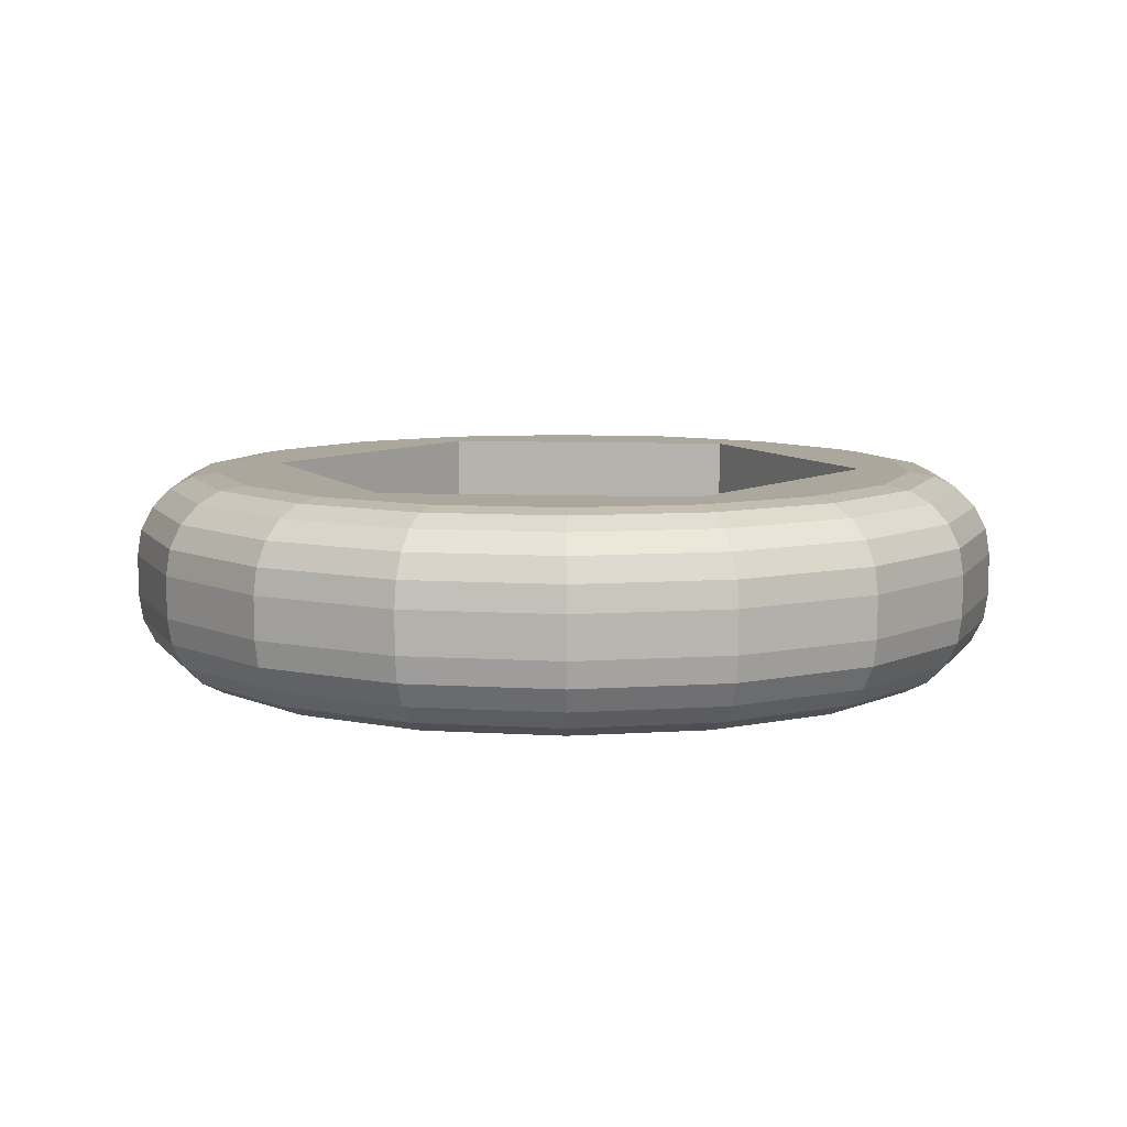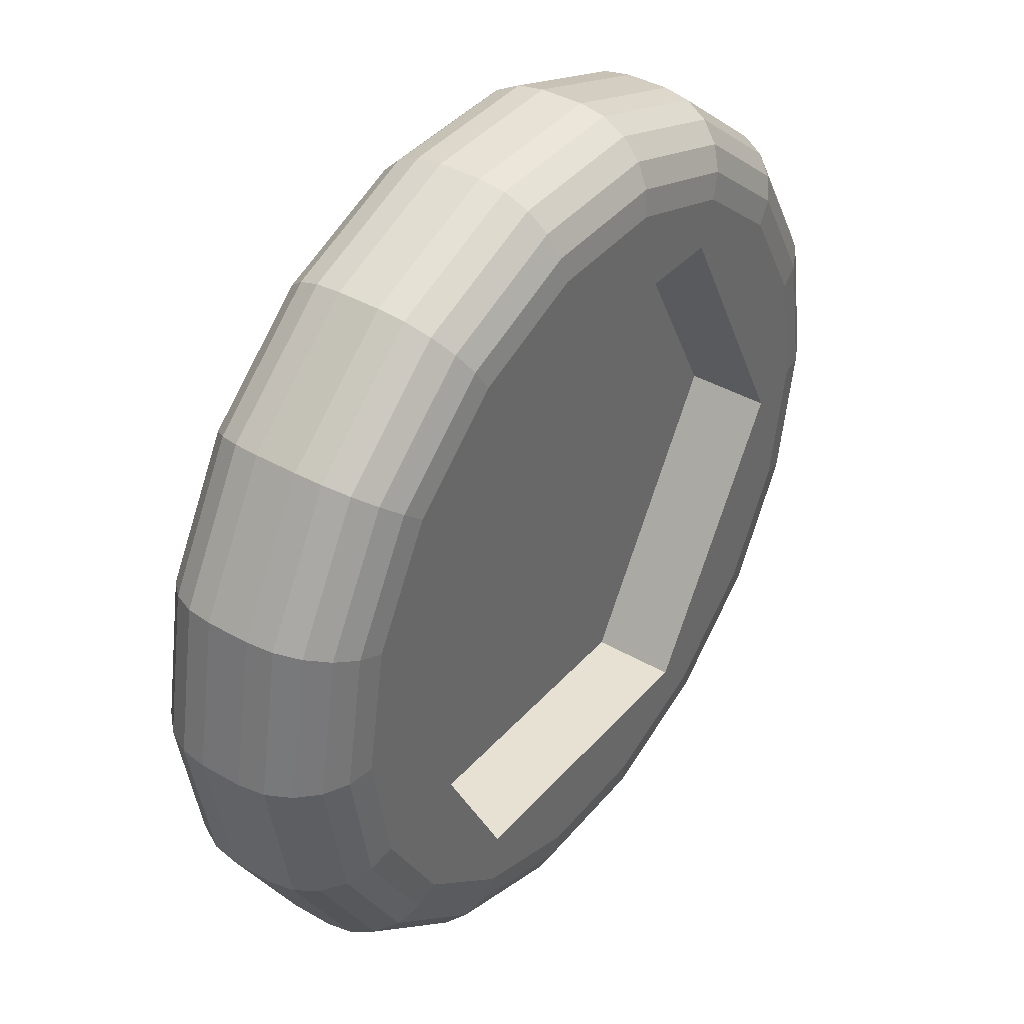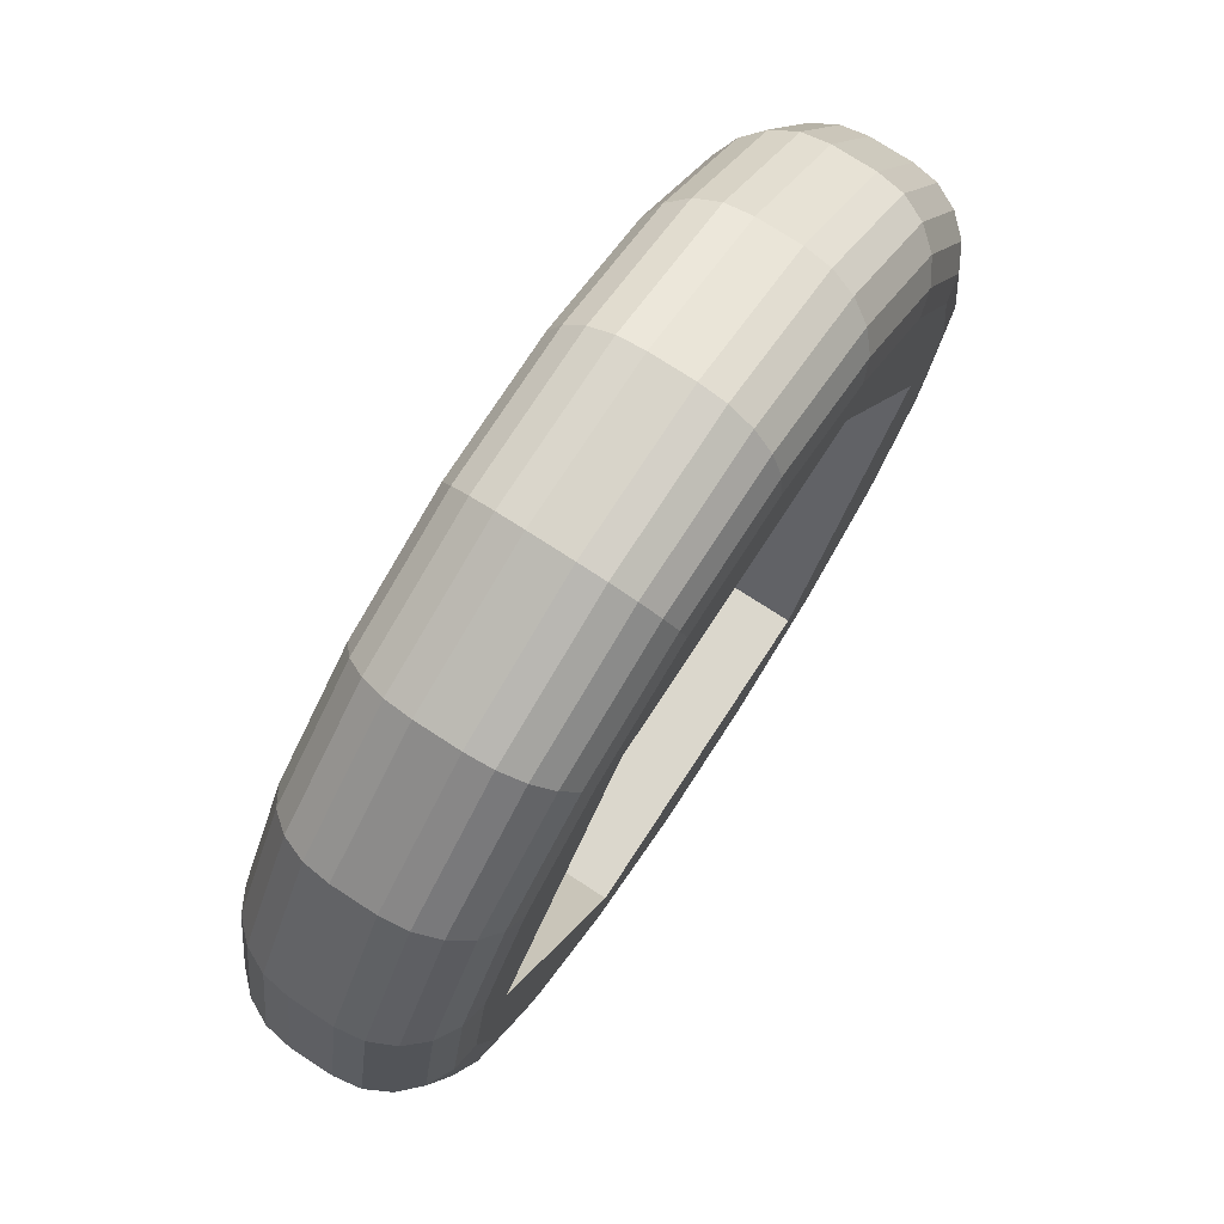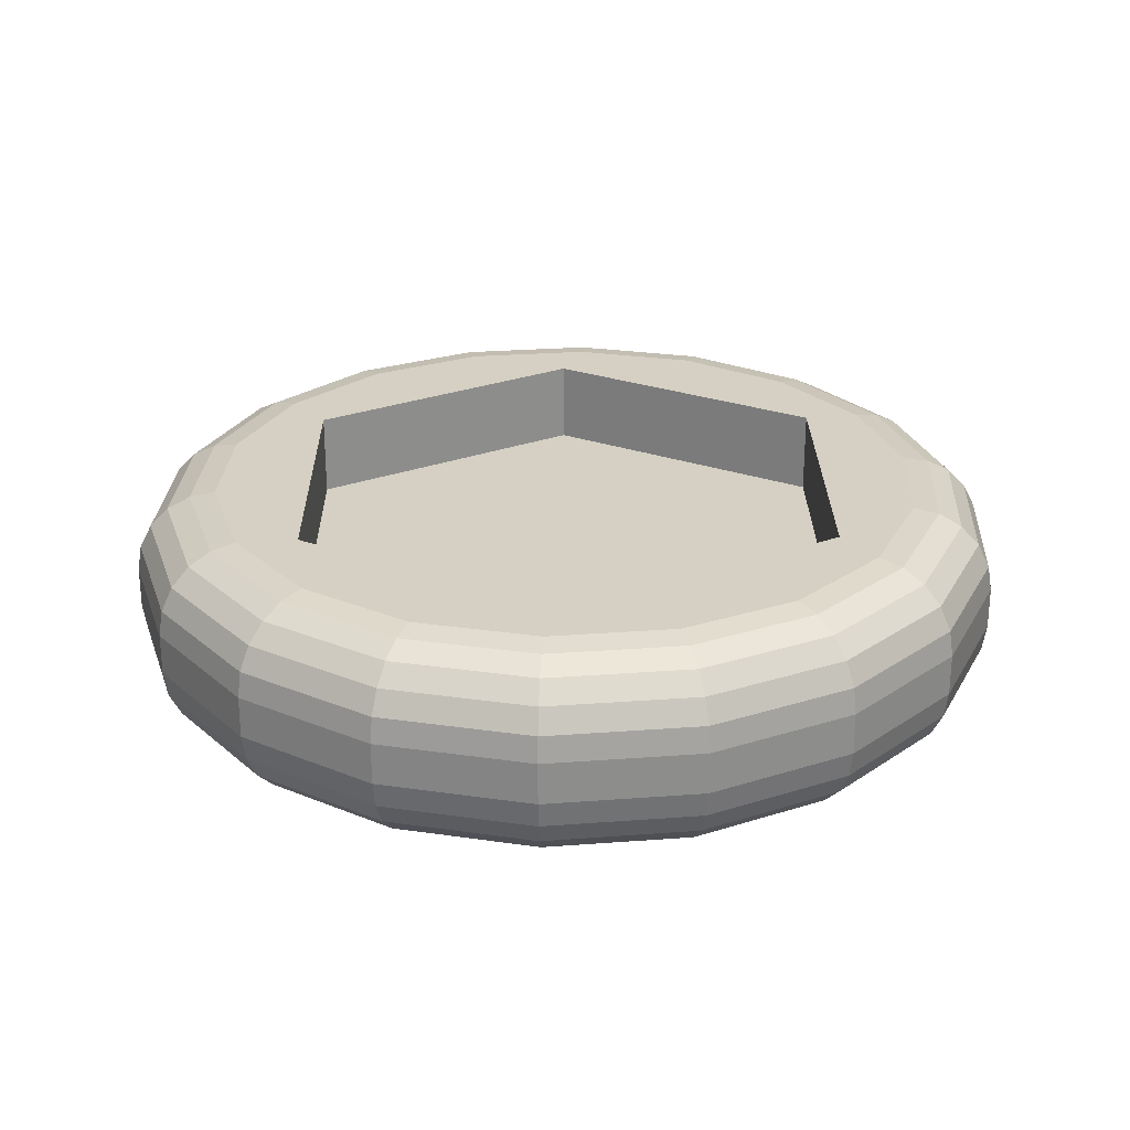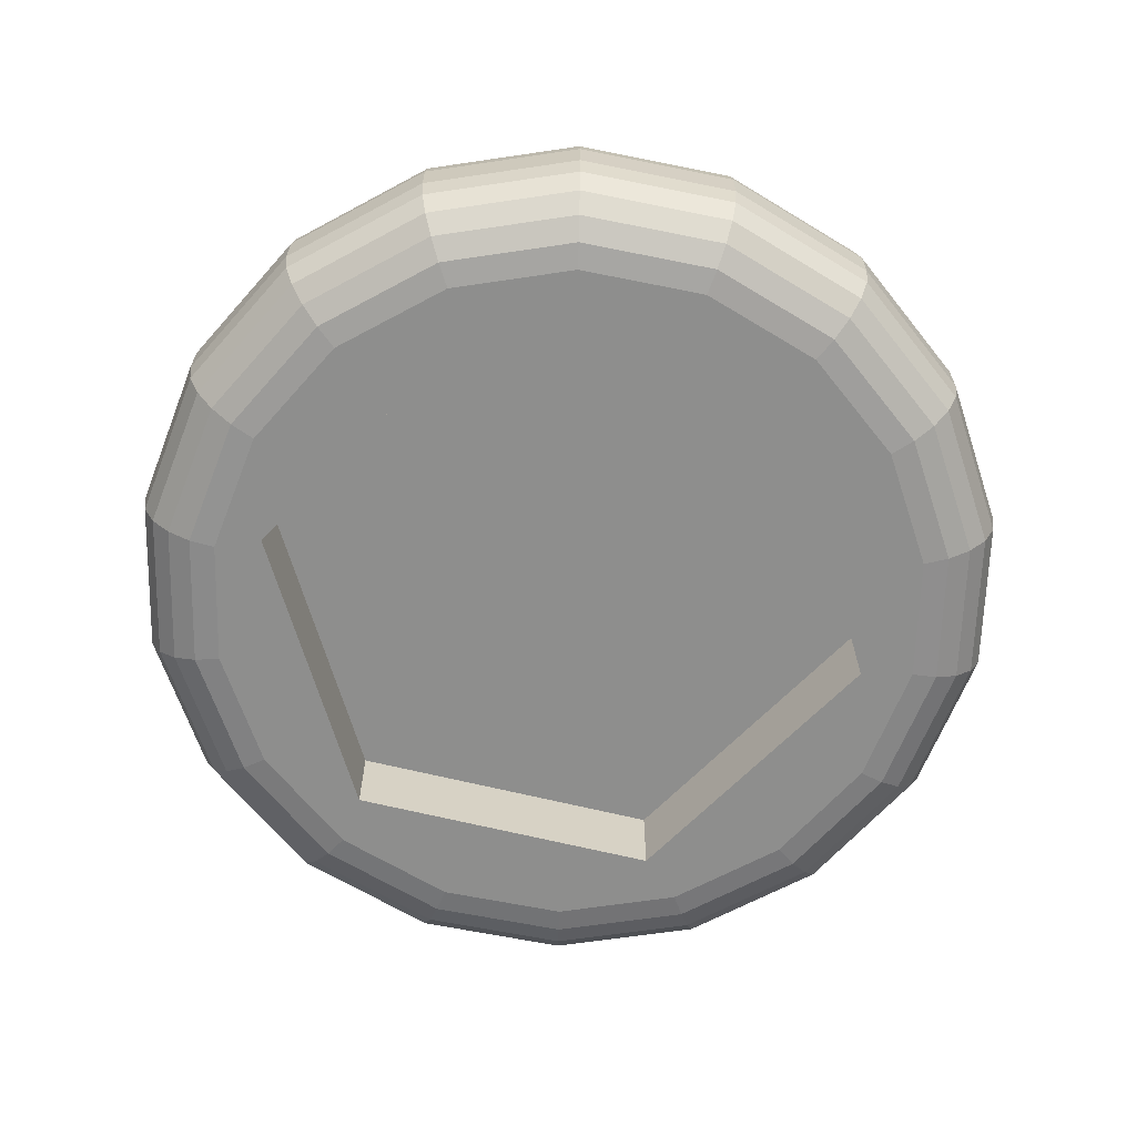
<metadata>
{"format":"obj","ext":"obj","renderer":"f3d","projection":"perspective","resolution":1024,"background":"white","views":[{"elev":8.4,"azim":29.6,"up":"+Y"},{"elev":40.1,"azim":-54.5,"up":"+Z"},{"elev":75.7,"azim":-57.0,"up":"+Z"},{"elev":26.0,"azim":53.1,"up":"+Y"},{"elev":-64.9,"azim":-11.5,"up":"+Y"}]}
</metadata>
<code>
o Body002
v 123.9 -2 9.397
v 123.2 -2 13.04
v 123.9 -3 9.397
v 123.2 -3 13.04
v 121.4 -2 16.25
v 121.4 -3 16.25
v 118.6 -2 18.63
v 118.6 -3 18.63
v 115.1 -3 19.89
v 115.1 -2 19.89
v 111.4 -3 19.89
v 111.4 -2 19.89
v 107.9 -2 18.63
v 107.9 -3 18.63
v 105.1 -2 16.25
v 105.1 -3 16.25
v 103.2 -2 13.04
v 103.2 -3 13.04
v 102.6 -2 9.397
v 102.6 -3 9.397
v 103.2 -2 5.752
v 103.2 -3 5.752
v 105.1 -2 2.547
v 105.1 -3 2.547
v 107.9 -2 0.1675
v 107.9 -3 0.1675
v 111.4 -3 -1.098
v 111.4 -2 -1.098
v 115.1 -2 -1.098
v 115.1 -3 -1.098
v 118.6 -2 0.1675
v 118.6 -3 0.1675
v 121.4 -2 2.547
v 121.4 -3 2.547
v 123.2 -2 5.752
v 123.2 -3 5.752
v 123.8 -1.382 9.397
v 123.2 -1.382 13.01
v 123.5 -0.8244 9.397
v 122.9 -0.8244 12.91
v 123.1 -0.382 9.397
v 122.5 -0.382 12.76
v 122.5 -0.09789 9.397
v 121.9 -0.09789 12.57
v 121.9 0 9.397
v 121.4 0 12.36
v 121.3 -1.382 16.18
v 121.1 -0.8244 16
v 120.8 -0.382 15.72
v 119.9 0 14.96
v 120.3 -0.09789 15.36
v 118.5 -1.382 18.54
v 118.4 -0.8244 18.3
v 118.1 -0.382 17.91
v 117.9 -0.09789 17.43
v 117.6 0 16.89
v 115.1 -1.382 19.8
v 115 -0.8244 19.52
v 114.9 -0.382 19.08
v 114.8 -0.09789 18.53
v 114.7 0 17.92
v 111.7 0 17.92
v 111.4 -1.382 19.8
v 111.4 -0.8244 19.52
v 111.5 -0.382 19.08
v 111.6 -0.09789 18.53
v 108 -1.382 18.54
v 108.1 -0.8244 18.3
v 108.3 -0.382 17.91
v 108.9 0 16.89
v 108.6 -0.09789 17.43
v 105.1 -1.382 16.18
v 105.4 -0.8244 16
v 105.7 -0.382 15.72
v 106.6 0 14.96
v 106.1 -0.09789 15.36
v 103.3 -1.382 13.01
v 103.6 -0.8244 12.91
v 104 -0.382 12.76
v 105.1 0 12.36
v 104.5 -0.09789 12.57
v 102.7 -1.382 9.397
v 103 -0.8244 9.397
v 103.4 -0.382 9.397
v 104.6 0 9.397
v 104 -0.09789 9.397
v 103.3 -1.382 5.786
v 103.6 -0.8244 5.883
v 104 -0.382 6.034
v 104.5 -0.09789 6.225
v 105.1 0 6.436
v 106.6 0 3.832
v 105.1 -1.382 2.61
v 105.4 -0.8244 2.792
v 105.7 -0.382 3.077
v 106.1 -0.09789 3.435
v 108 -1.382 0.2523
v 108.1 -0.8244 0.4983
v 108.3 -0.382 0.8815
v 108.6 -0.09789 1.364
v 108.9 0 1.9
v 111.4 -1.382 -1.002
v 111.4 -0.8244 -0.7223
v 111.5 -0.382 -0.2865
v 111.6 -0.09789 0.2626
v 111.7 0 0.8712
v 114.7 0 0.8712
v 115.1 -1.382 -1.002
v 115 -0.8244 -0.7223
v 114.9 -0.382 -0.2865
v 114.8 -0.09789 0.2626
v 118.5 -1.382 0.2523
v 118.4 -0.8244 0.4983
v 118.1 -0.382 0.8815
v 117.6 0 1.9
v 117.9 -0.09789 1.364
v 121.3 -1.382 2.61
v 121.1 -0.8244 2.792
v 120.8 -0.382 3.077
v 119.9 0 3.832
v 120.3 -0.09789 3.435
v 123.2 -1.382 5.786
v 122.9 -0.8244 5.883
v 122.5 -0.382 6.034
v 121.9 -0.09789 6.225
v 121.4 0 6.436
v 123.2 -3.618 13.01
v 123.8 -3.618 9.397
v 122.9 -4.176 12.91
v 123.5 -4.176 9.397
v 122.5 -4.618 12.76
v 123.1 -4.618 9.397
v 121.9 -4.902 12.57
v 122.5 -4.902 9.397
v 121.9 -5 9.397
v 121.4 -5 12.36
v 121.3 -3.618 16.18
v 121.1 -4.176 16
v 120.8 -4.618 15.72
v 120.3 -4.902 15.36
v 119.9 -5 14.96
v 118.5 -3.618 18.54
v 118.4 -4.176 18.3
v 118.1 -4.618 17.91
v 117.9 -4.902 17.43
v 117.6 -5 16.89
v 114.7 -5 17.92
v 115.1 -3.618 19.8
v 115 -4.176 19.52
v 114.9 -4.618 19.08
v 114.8 -4.902 18.53
v 111.4 -3.618 19.8
v 111.4 -4.176 19.52
v 111.5 -4.618 19.08
v 111.6 -4.902 18.53
v 111.7 -5 17.92
v 108 -3.618 18.54
v 108.1 -4.176 18.3
v 108.3 -4.618 17.91
v 108.6 -4.902 17.43
v 108.9 -5 16.89
v 105.1 -3.618 16.18
v 105.4 -4.176 16
v 105.7 -4.618 15.72
v 106.1 -4.902 15.36
v 106.6 -5 14.96
v 103.3 -3.618 13.01
v 103.6 -4.176 12.91
v 104 -4.618 12.76
v 104.5 -4.902 12.57
v 105.1 -5 12.36
v 102.7 -3.618 9.397
v 103 -4.176 9.397
v 103.4 -4.618 9.397
v 104 -4.902 9.397
v 104.6 -5 9.397
v 103.3 -3.618 5.786
v 103.6 -4.176 5.883
v 104 -4.618 6.034
v 104.5 -4.902 6.225
v 105.1 -5 6.436
v 106.6 -5 3.832
v 105.1 -3.618 2.61
v 105.4 -4.176 2.792
v 105.7 -4.618 3.077
v 106.1 -4.902 3.435
v 108 -3.618 0.2523
v 108.1 -4.176 0.4983
v 108.3 -4.618 0.8815
v 108.6 -4.902 1.364
v 108.9 -5 1.9
v 111.4 -3.618 -1.002
v 111.4 -4.176 -0.7223
v 111.5 -4.618 -0.2865
v 111.6 -4.902 0.2626
v 111.7 -5 0.8712
v 114.7 -5 0.8712
v 115.1 -3.618 -1.002
v 115 -4.176 -0.7223
v 114.9 -4.618 -0.2865
v 114.8 -4.902 0.2626
v 118.5 -3.618 0.2523
v 118.4 -4.176 0.4983
v 118.1 -4.618 0.8815
v 117.9 -4.902 1.364
v 117.6 -5 1.9
v 121.3 -3.618 2.61
v 121.1 -4.176 2.792
v 120.8 -4.618 3.077
v 120.3 -4.902 3.435
v 119.9 -5 3.832
v 123.2 -3.618 5.786
v 122.9 -4.176 5.883
v 122.5 -4.618 6.034
v 121.9 -4.902 6.225
v 121.4 -5 6.436
v 106.6 0 12.33
v 112.5 0 16.67
v 107.3 0 5.029
v 119.2 0 13.71
v 114.1 0 2.062
v 120 0 6.402
v 109.7 -5 16.13
v 105.6 -5 9.8
v 117.2 -5 15.81
v 109.1 -5 3.15
v 120.6 -5 9.158
v 116.6 -5 2.829
v 112.5 -2 16.67
v 119.2 -2 13.71
v 106.6 -2 12.33
v 107.3 -2 5.029
v 114.1 -2 2.062
v 120 -2 6.402
v 116.6 -3 2.829
v 120.6 -3 9.158
v 117.2 -3 15.81
v 109.7 -3 16.13
v 105.6 -3 9.8
v 109.1 -3 3.15
v 116.6 -3 2.829
f 1 2 3
f 3 2 4
f 4 5 6
f 2 5 4
f 6 7 8
f 8 7 9
f 5 7 6
f 9 10 11
f 7 10 9
f 10 12 11
f 11 13 14
f 12 13 11
f 14 15 16
f 13 15 14
f 16 17 18
f 15 17 16
f 18 19 20
f 17 19 18
f 20 21 22
f 19 21 20
f 22 23 24
f 21 23 22
f 24 25 26
f 26 25 27
f 23 25 24
f 25 28 27
f 27 29 30
f 28 29 27
f 29 31 30
f 30 31 32
f 31 33 32
f 32 33 34
f 33 35 34
f 34 35 36
f 36 35 3
f 35 1 3
f 37 38 1
f 1 38 2
f 39 40 37
f 37 40 38
f 41 42 39
f 39 42 40
f 43 44 41
f 45 44 43
f 41 44 42
f 46 44 45
f 2 47 5
f 38 47 2
f 40 48 38
f 38 48 47
f 40 49 48
f 42 49 40
f 50 51 46
f 42 51 49
f 44 51 42
f 46 51 44
f 5 52 7
f 7 52 10
f 47 52 5
f 48 53 47
f 47 53 52
f 48 54 53
f 49 54 48
f 51 54 49
f 51 55 54
f 56 55 50
f 50 55 51
f 52 57 10
f 53 58 52
f 52 58 57
f 54 59 53
f 53 59 58
f 55 60 54
f 61 60 56
f 62 60 61
f 56 60 55
f 54 60 59
f 10 63 12
f 58 63 57
f 57 63 10
f 58 64 63
f 60 65 59
f 58 65 64
f 59 65 58
f 62 66 60
f 60 66 65
f 12 67 13
f 63 67 12
f 63 68 67
f 64 68 63
f 65 69 64
f 64 69 68
f 70 71 62
f 62 71 66
f 66 71 65
f 65 71 69
f 13 72 15
f 67 72 13
f 68 73 67
f 67 73 72
f 69 74 68
f 68 74 73
f 75 76 70
f 71 76 69
f 70 76 71
f 69 76 74
f 15 77 17
f 72 77 15
f 73 78 72
f 72 78 77
f 74 79 73
f 73 79 78
f 80 81 75
f 76 81 74
f 75 81 76
f 74 81 79
f 17 82 19
f 19 82 21
f 77 82 17
f 78 83 77
f 79 83 78
f 77 83 82
f 79 84 83
f 85 86 80
f 81 86 79
f 80 86 81
f 79 86 84
f 82 87 21
f 82 88 87
f 83 88 82
f 83 89 88
f 84 89 83
f 84 90 89
f 91 90 85
f 92 90 91
f 86 90 84
f 85 90 86
f 21 93 23
f 88 93 87
f 87 93 21
f 88 94 93
f 89 95 88
f 88 95 94
f 90 95 89
f 92 96 90
f 90 96 95
f 93 97 23
f 23 97 25
f 94 98 93
f 93 98 97
f 94 99 98
f 95 99 94
f 92 100 96
f 96 100 95
f 95 100 99
f 101 100 92
f 98 102 97
f 25 102 28
f 97 102 25
f 98 103 102
f 98 104 103
f 99 104 98
f 100 104 99
f 101 105 100
f 100 105 104
f 106 105 101
f 107 105 106
f 28 108 29
f 102 108 28
f 102 109 108
f 103 109 102
f 104 110 103
f 103 110 109
f 105 111 104
f 107 111 105
f 104 111 110
f 29 112 31
f 108 112 29
f 109 112 108
f 109 113 112
f 110 114 109
f 109 114 113
f 115 116 107
f 107 116 111
f 111 116 110
f 110 116 114
f 113 117 112
f 31 117 33
f 112 117 31
f 113 118 117
f 114 119 113
f 116 119 114
f 113 119 118
f 120 121 115
f 115 121 116
f 116 121 119
f 33 122 35
f 35 122 1
f 1 122 37
f 117 122 33
f 37 122 39
f 117 123 122
f 122 123 39
f 118 123 117
f 39 124 41
f 41 124 43
f 119 124 118
f 123 124 39
f 118 124 123
f 43 125 45
f 126 125 120
f 45 125 126
f 120 125 121
f 119 125 124
f 121 125 119
f 124 125 43
f 127 128 3
f 127 3 4
f 129 130 128
f 129 128 127
f 131 132 130
f 131 130 129
f 133 134 132
f 133 135 134
f 133 132 131
f 133 136 135
f 137 4 6
f 137 127 4
f 138 127 137
f 138 129 127
f 139 129 138
f 139 131 129
f 140 141 136
f 140 133 131
f 140 131 139
f 140 136 133
f 142 138 137
f 142 6 8
f 142 137 6
f 143 138 142
f 144 139 138
f 144 138 143
f 145 146 141
f 145 147 146
f 145 140 139
f 145 141 140
f 145 139 144
f 148 8 9
f 148 142 8
f 149 143 142
f 149 142 148
f 150 143 149
f 150 144 143
f 151 147 145
f 151 145 144
f 151 144 150
f 152 9 11
f 152 11 14
f 152 148 9
f 153 149 148
f 153 148 152
f 154 149 153
f 154 150 149
f 155 156 147
f 155 150 154
f 155 147 151
f 155 151 150
f 157 152 14
f 158 153 152
f 158 154 153
f 158 152 157
f 159 154 158
f 160 161 156
f 160 156 155
f 160 155 154
f 160 154 159
f 162 14 16
f 162 157 14
f 163 158 157
f 163 157 162
f 164 159 158
f 164 158 163
f 165 166 161
f 165 160 159
f 165 159 164
f 165 161 160
f 167 16 18
f 167 162 16
f 168 163 162
f 168 162 167
f 169 164 163
f 169 163 168
f 170 171 166
f 170 166 165
f 170 165 164
f 170 164 169
f 172 18 20
f 172 20 22
f 172 167 18
f 173 168 167
f 173 169 168
f 173 167 172
f 174 169 173
f 175 176 171
f 175 171 170
f 175 170 169
f 175 169 174
f 177 172 22
f 178 173 172
f 178 172 177
f 179 174 173
f 179 173 178
f 180 174 179
f 180 181 176
f 180 182 181
f 180 176 175
f 180 175 174
f 183 178 177
f 183 22 24
f 183 177 22
f 184 178 183
f 185 179 178
f 185 178 184
f 185 180 179
f 186 182 180
f 186 180 185
f 187 183 24
f 187 24 26
f 188 184 183
f 188 183 187
f 189 184 188
f 189 185 184
f 190 182 186
f 190 186 185
f 190 185 189
f 190 191 182
f 192 26 27
f 192 188 187
f 192 187 26
f 193 188 192
f 194 190 189
f 194 189 188
f 194 188 193
f 195 191 190
f 195 190 194
f 195 196 191
f 195 197 196
f 198 27 30
f 198 192 27
f 199 193 192
f 199 192 198
f 200 194 193
f 200 193 199
f 201 194 200
f 201 195 194
f 201 197 195
f 202 198 30
f 202 30 32
f 202 199 198
f 203 199 202
f 204 200 199
f 204 199 203
f 205 200 204
f 205 206 197
f 205 201 200
f 205 197 201
f 207 202 32
f 207 32 34
f 207 203 202
f 208 203 207
f 209 205 204
f 209 204 203
f 209 203 208
f 210 205 209
f 210 211 206
f 210 206 205
f 212 207 34
f 212 34 36
f 212 36 3
f 212 3 128
f 212 128 130
f 213 212 130
f 213 208 207
f 213 207 212
f 214 130 132
f 214 132 134
f 214 209 208
f 214 213 130
f 214 208 213
f 215 134 135
f 215 216 211
f 215 135 216
f 215 210 209
f 215 211 210
f 215 214 134
f 215 209 214
f 70 217 75
f 75 217 80
f 217 85 80
f 62 218 70
f 70 218 217
f 62 61 218
f 61 56 218
f 85 219 91
f 217 219 85
f 219 92 91
f 50 220 56
f 56 220 218
f 219 101 92
f 50 46 220
f 101 221 106
f 219 221 101
f 46 45 220
f 45 222 220
f 221 107 106
f 45 126 222
f 222 115 221
f 221 115 107
f 126 120 222
f 222 120 115
f 223 161 166
f 156 161 223
f 224 166 171
f 224 171 176
f 224 223 166
f 147 156 223
f 181 224 176
f 225 146 147
f 225 147 223
f 141 146 225
f 226 181 182
f 226 224 181
f 191 226 182
f 136 141 225
f 196 226 191
f 227 136 225
f 135 136 227
f 228 226 196
f 197 228 196
f 216 135 227
f 206 228 197
f 211 227 228
f 211 216 227
f 211 228 206
f 218 220 229
f 229 220 230
f 217 218 231
f 231 218 229
f 219 217 232
f 232 217 231
f 221 219 233
f 233 219 232
f 222 221 234
f 234 221 233
f 220 222 230
f 230 222 234
f 228 227 235
f 235 227 236
f 227 225 236
f 236 225 237
f 225 223 237
f 237 223 238
f 223 239 238
f 223 224 239
f 224 240 239
f 224 226 240
f 226 228 240
f 240 228 235
f 230 234 233
f 230 233 232
f 230 232 231
f 230 231 229
f 236 237 238
f 241 238 239
f 241 239 240
f 241 236 238

</code>
